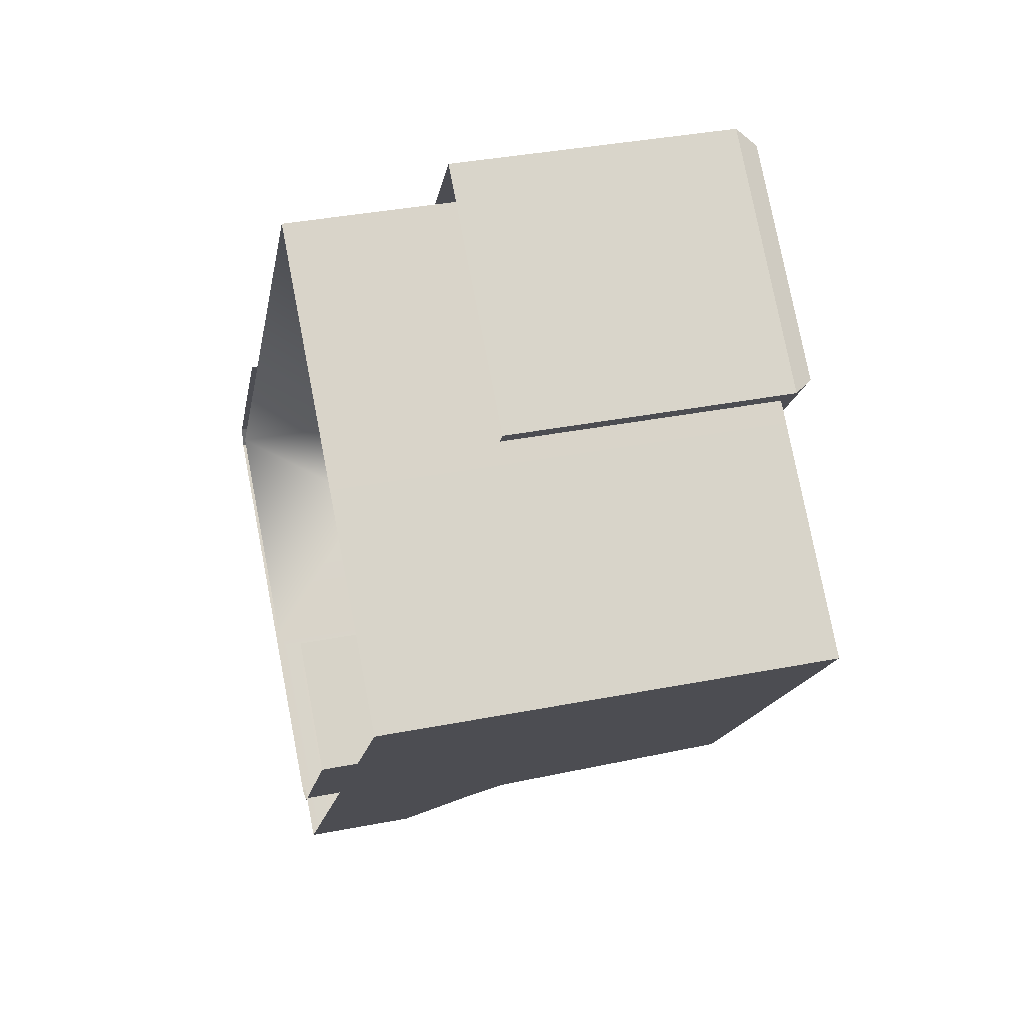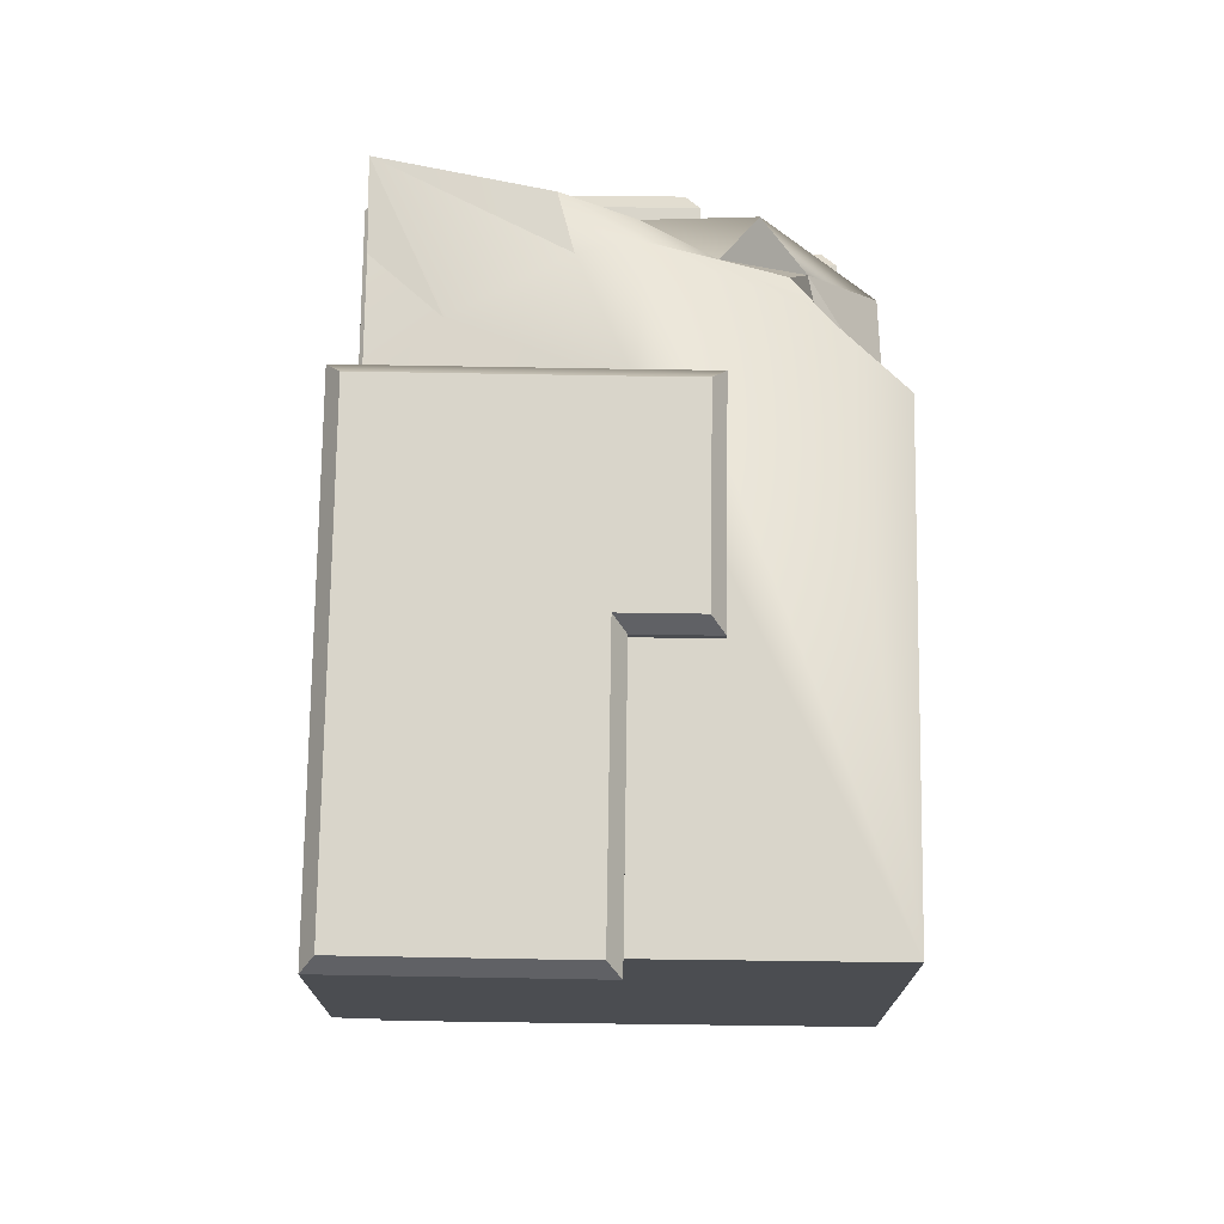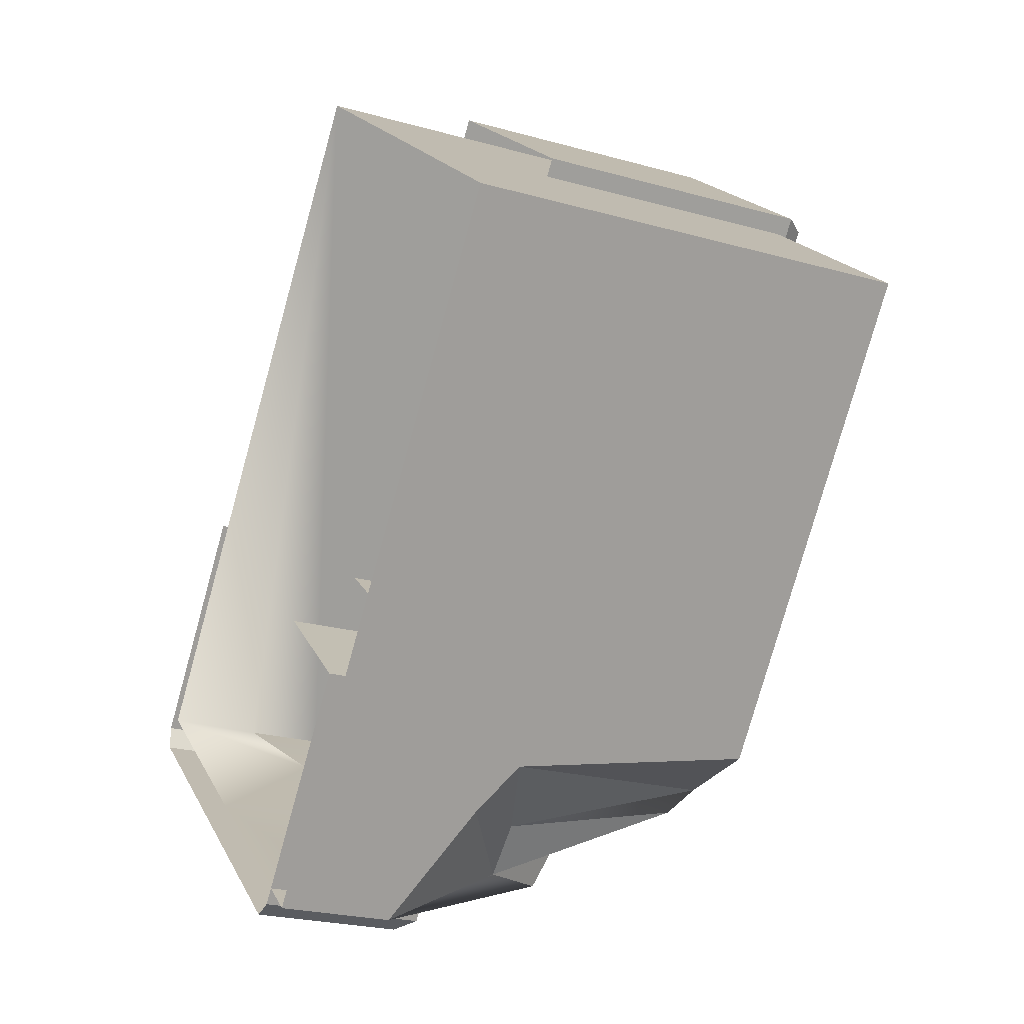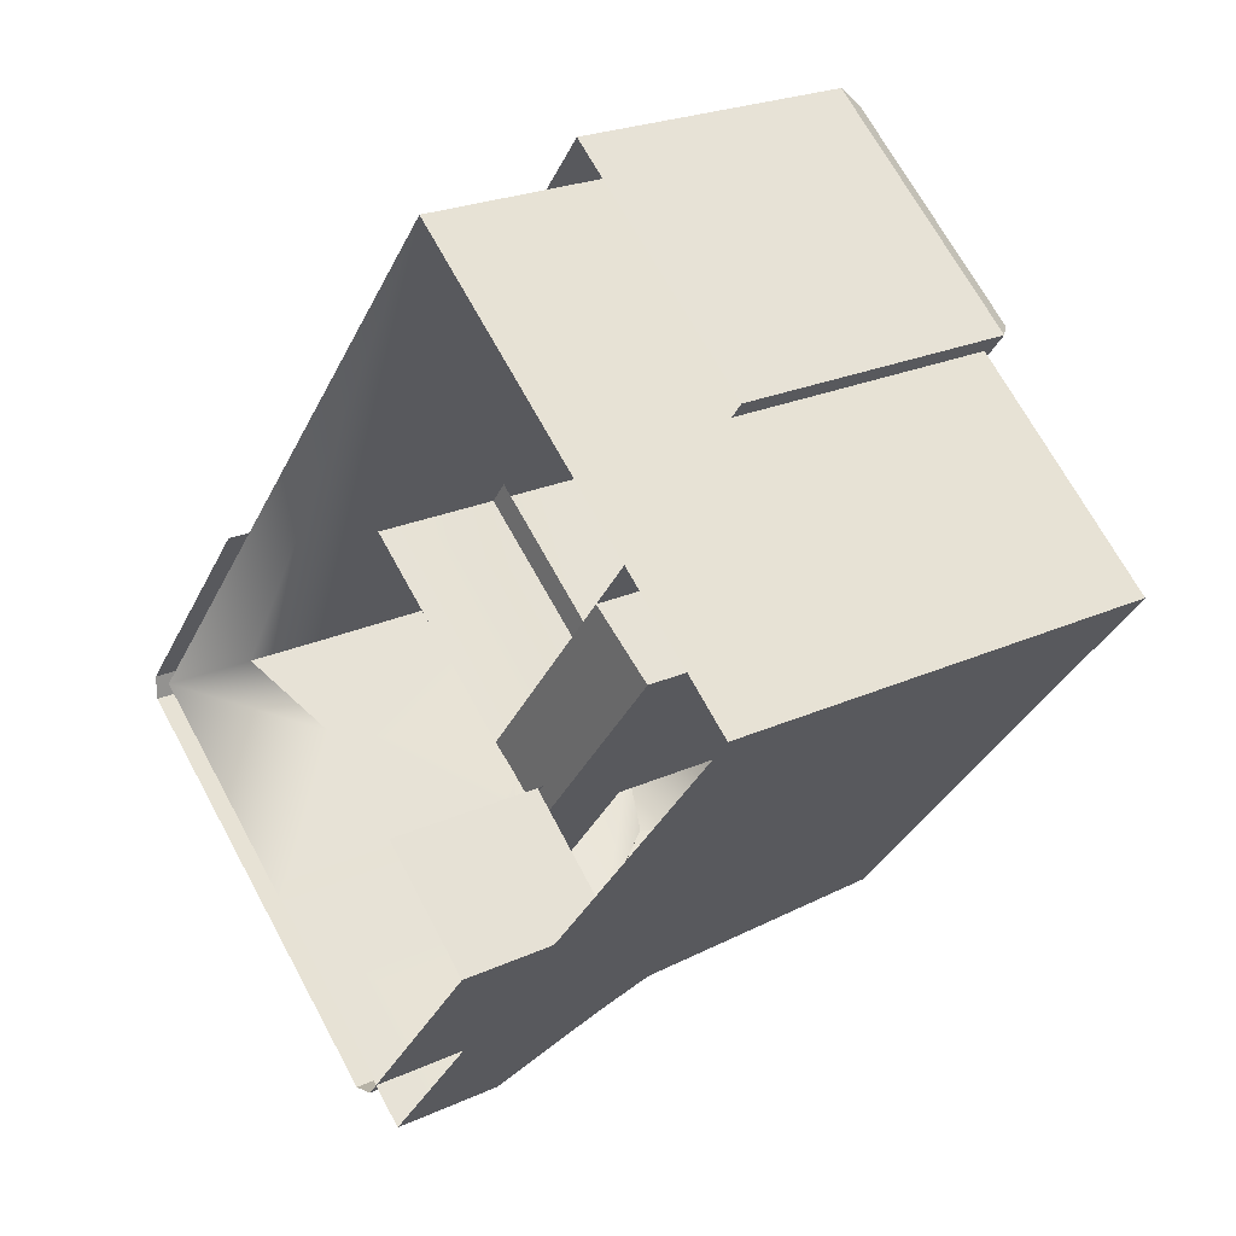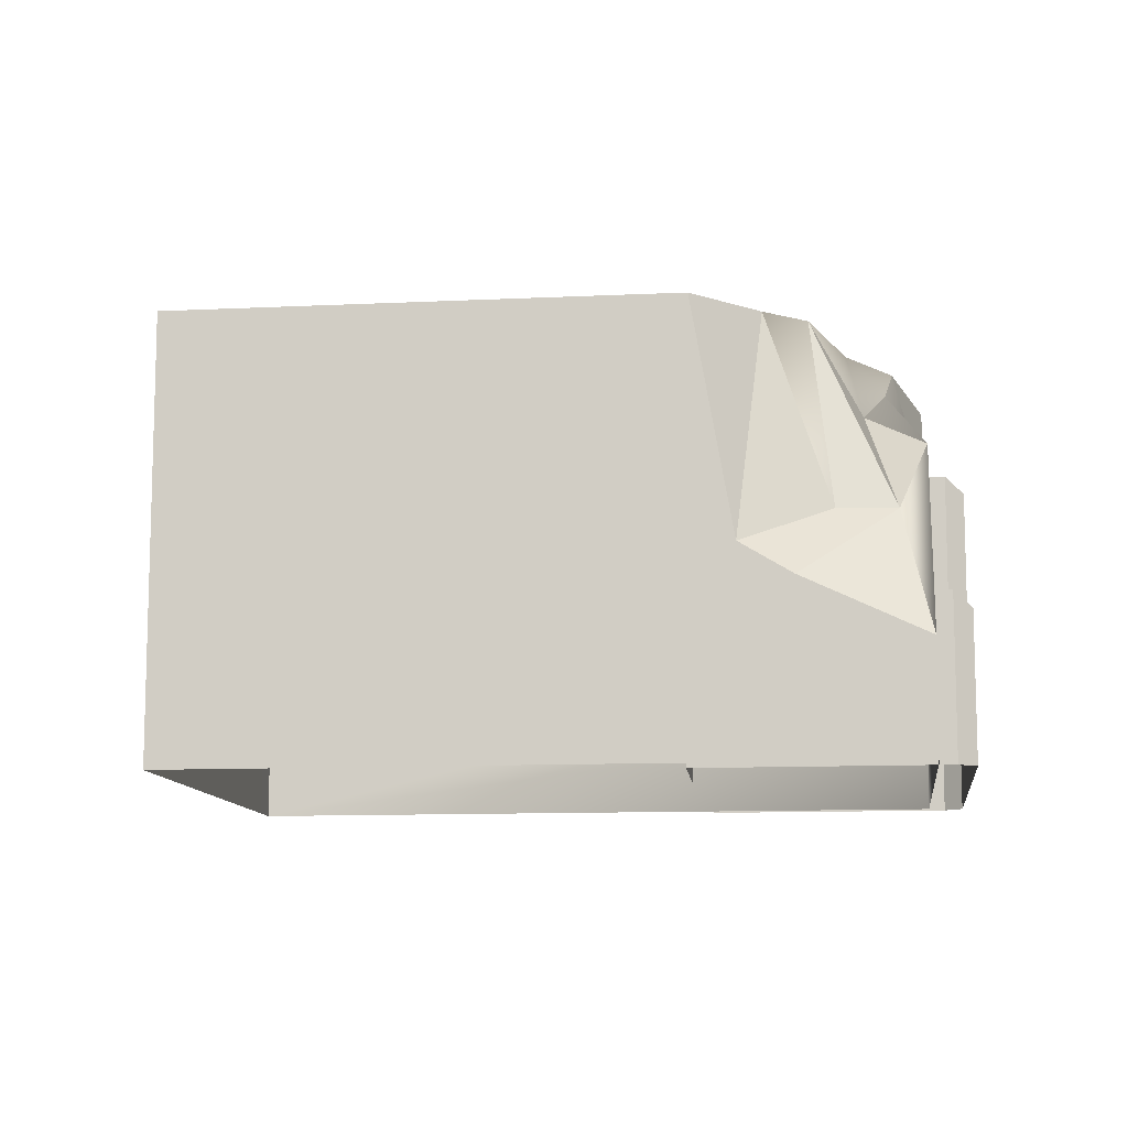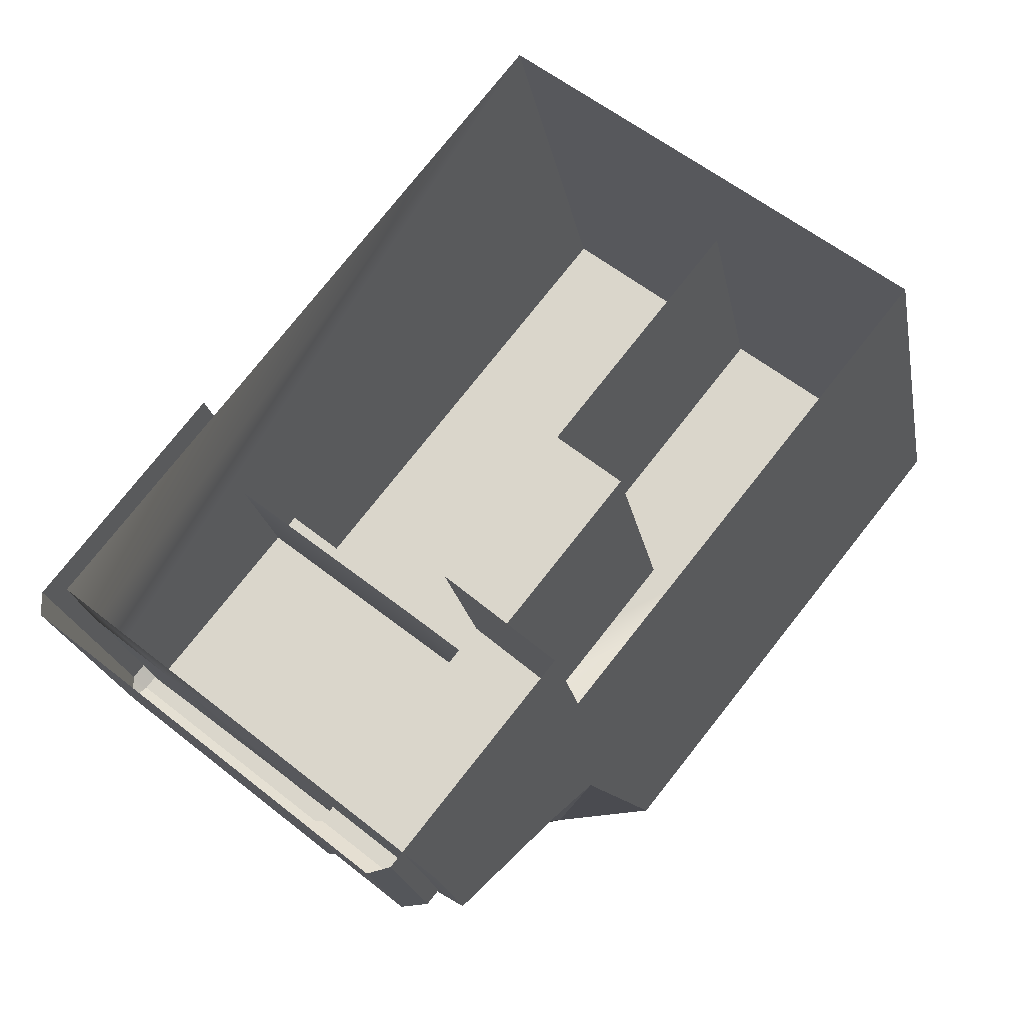
<metadata>
{"format":"obj","ext":"obj","renderer":"f3d","projection":"perspective","resolution":1024,"background":"white","views":[{"elev":37.2,"azim":75.9,"up":"+Z"},{"elev":74.4,"azim":39.8,"up":"+Y"},{"elev":-23.7,"azim":64.8,"up":"+Z"},{"elev":23.2,"azim":52.2,"up":"+Z"},{"elev":-10.7,"azim":136.0,"up":"+Y"},{"elev":-21.6,"azim":10.4,"up":"+Z"}]}
</metadata>
<code>
g obj_heavencore_break3
v -1.683 -1.993 3.748
v -3.777 -4 1.164
v -1.683 -4 3.748
v -3.435 -3.398 0.8866
v -2.851 -1.993 0.9475
v -3.08 -1.993 1.509
v -3.783 -3.576 1.157
v -3.086 -1.999 0.7805
v -3.132 -2.541 0.641
v -3.143 -1.993 1.947
v -3.792 -1.999 1.158
v -3.512 -2.01 1.491
v -3.783 -3.219 1.157
v -2.283 -1.993 1.226
v -0.8108 -1.993 3.041
v -2.906 -4 0.4581
v -2.684 -1.993 0.7322
v -2.795 -2.19 0.5943
v -2.906 -2.666 0.4581
v 0.06076 -4 2.334
v -2.036 -4 -0.2486
v -0.8108 -4 3.041
v -2.035 -3.487 -0.2483
v -2.467 -2.372 0.455
v -2.497 -2.541 0.1262
v -1.842 -1.993 0.5051
v -1.4 -1.993 0.534
v 0.06076 -1.993 2.334
v -2.102 -1.993 0.4632
v -2.02 -2.881 0.2612
v -1.521 -3.074 0.3849
v -1.674 -3.219 0.1965
v -2.236 -2.876 0.08317
v -2.906 -2.858 0.4581
v -2.851 -2.703 0.2033
v -2.849 -4 0.2011
v -3.893 -4 1.048
v -3.129 -2.64 2.01
v -3.894 -4 1.157
v -2.024 -4 1.114
v -3.173 -4 2.046
v -3.896 -2.709 1.05
v -2.027 -2.635 1.116
v -2.748 -2.635 0.2272
v -2.025 -3.264 1.115
v -2.746 -3.264 0.2258
v -2.85 -3.334 0.2019
v -3.894 -3.34 1.049
v -3.895 -3.363 1.158
v -3.174 -3.363 2.046
v -2.242 -4 -0.1828
v -2.346 -4 -0.2067
v -2.347 -3.333 -0.2059
v -2.243 -3.263 -0.182
v -1.533 -3.263 0.6935
v -1.532 -4 0.6927
v -3.176 -2.709 2.048
v -3.896 -2.709 1.159
v -3.85 -2.64 1.121
v -0.8676 -1.85 3.123
v -2.346 -1.85 1.295
v -3.206 -1.85 1.986
v -1.728 -1.85 3.815
v -1.744 -3.252 3.904
v -3.301 -1.946 1.979
v -2.336 -1.946 1.203
v -2.336 -3.252 1.203
v -3.301 -3.252 1.979
v -1.744 -1.946 3.904
v -0.7792 -3.252 3.129
v -0.7792 -1.946 3.129
v -1.637 -3.252 2.068
v -1.637 -1.946 2.068
v -1.726 -1.85 2.061
v -2.586 -1.85 2.753
v -2.653 -1.946 2.78
v -2.653 -3.252 2.78
v -2.034 -1.946 0.9582
v -2.043 -1.85 1.05
v -1.423 -1.85 1.817
v -1.334 -1.946 1.823
v -1.334 -3.232 1.823
v -2.034 -3.232 0.9582
v -1.683 -1.993 3.748
v -3.143 -1.993 1.947
v -3.777 -4 1.164
v -3.783 -3.576 1.157
v -2.851 -1.993 0.9475
v -3.086 -1.999 0.7805
v -3.08 -1.993 1.509
v -3.512 -2.01 1.491
v -3.792 -1.999 1.158
v -3.512 -2.01 1.491
v -3.086 -1.999 0.7805
v -3.792 -1.999 1.158
v -3.132 -2.541 0.641
v -3.783 -3.219 1.157
v -3.783 -3.576 1.157
v -3.792 -1.999 1.158
v -3.792 -1.999 1.158
v -3.132 -2.541 0.641
v -1.683 -1.993 3.748
v -0.8108 -1.993 3.041
v -1.683 -4 3.748
v -2.906 -2.666 0.4581
v -3.086 -1.999 0.7805
v -2.795 -2.19 0.5943
v -2.684 -1.993 0.7322
v -2.851 -1.993 0.9475
v -1.842 -1.993 0.5051
v 0.06076 -1.993 2.334
v -1.4 -1.993 0.534
v -2.102 -1.993 0.4632
v -2.467 -2.372 0.455
v -1.842 -1.993 0.5051
v -2.02 -2.881 0.2612
v -1.521 -3.074 0.3849
v -1.4 -1.993 0.534
v -1.842 -1.993 0.5051
v -1.521 -3.074 0.3849
v -2.467 -2.372 0.455
v -2.497 -2.541 0.1262
v -2.236 -2.876 0.08317
v -2.035 -3.487 -0.2483
v -1.674 -3.219 0.1965
v -2.236 -2.876 0.08317
v -1.674 -3.219 0.1965
v -1.521 -3.074 0.3849
v -2.02 -2.881 0.2612
v -2.236 -2.876 0.08317
v -2.02 -2.881 0.2612
v -2.102 -1.993 0.4632
v -2.236 -2.876 0.08317
v -2.035 -3.487 -0.2483
v -2.236 -2.876 0.08317
v -2.497 -2.541 0.1262
v 0.06076 -1.993 2.334
v 0.06076 -4 2.334
v -2.036 -4 -0.2486
v -2.035 -3.487 -0.2483
v -2.102 -1.993 0.4632
v -2.497 -2.541 0.1262
v -2.467 -2.372 0.455
v -2.102 -1.993 0.4632
v -2.851 -2.703 0.2033
v -2.85 -3.334 0.2019
v -2.748 -2.635 0.2272
v -3.896 -2.709 1.05
v -2.851 -2.703 0.2033
v -2.748 -2.635 0.2272
v -3.85 -2.64 1.121
v -3.894 -3.34 1.049
v -3.895 -3.363 1.158
v -3.893 -4 1.048
v -2.748 -2.635 0.2272
v -2.746 -3.264 0.2258
v -2.027 -2.635 1.116
v -3.894 -4 1.157
v -2.243 -3.263 -0.182
v -2.242 -4 -0.1828
v -3.896 -2.709 1.05
v -3.896 -2.709 1.159
v -2.346 -4 -0.2067
v -2.347 -3.333 -0.2059
v -2.85 -3.334 0.2019
v -2.347 -3.333 -0.2059
v -2.243 -3.263 -0.182
v -2.746 -3.264 0.2258
v -2.746 -3.264 0.2258
v -2.243 -3.263 -0.182
v -1.533 -3.263 0.6935
v -2.025 -3.264 1.115
v -2.025 -3.264 1.115
v -1.533 -3.263 0.6935
v -1.532 -4 0.6927
v -3.896 -2.709 1.05
v -3.85 -2.64 1.121
v -3.896 -2.709 1.159
v -3.176 -2.709 2.048
v -3.129 -2.64 2.01
v -1.744 -3.252 3.904
v -1.744 -1.946 3.904
v -0.8676 -1.85 3.123
v -1.726 -1.85 2.061
v -0.7792 -1.946 3.129
v -1.728 -1.85 3.815
v -0.8676 -1.85 3.123
v -0.7792 -1.946 3.129
v -1.744 -1.946 3.904
v -2.586 -1.85 2.753
v -2.653 -1.946 2.78
v -3.301 -1.946 1.979
v -3.206 -1.85 1.986
v -3.301 -1.946 1.979
v -2.336 -1.946 1.203
v -2.346 -1.85 1.295
v -3.206 -1.85 1.986
v -0.7792 -1.946 3.129
v -1.637 -1.946 2.068
v -0.7792 -3.252 3.129
v -3.301 -1.946 1.979
v -3.301 -3.252 1.979
v -1.334 -1.946 1.823
v -2.034 -1.946 0.9582
v -1.728 -1.85 3.815
v -1.744 -1.946 3.904
v -2.034 -1.946 0.9582
v -2.043 -1.85 1.05
v -2.043 -1.85 1.05
v -1.423 -1.85 1.817
v -1.726 -1.85 2.061
v -1.423 -1.85 1.817
v -1.334 -1.946 1.823
v -1.637 -1.946 2.068
v -1.637 -1.946 2.068
v -1.334 -1.946 1.823
v -1.334 -3.232 1.823
v -1.637 -3.252 2.068
v -1.637 -3.252 2.068
v -1.334 -3.232 1.823
v -2.034 -3.232 0.9582
v -2.336 -3.252 1.203
v -2.034 -3.232 0.9582
v -2.034 -1.946 0.9582
g obj_heavencore_break3_0
f 7 4 2
f 9 8 18
f 19 9 18
f 10 1 6
f 11 6 5
f 12 3 84
f 85 12 84
f 3 87 86
f 13 87 3
f 12 13 3
f 89 11 88
f 92 91 90
f 6 93 10
f 96 95 94
f 4 98 97
f 99 4 97
f 12 100 13
f 99 101 4
f 1 15 14
f 22 103 102
f 104 22 102
f 4 34 16
f 2 4 16
f 14 17 5
f 5 6 14
f 6 1 14
f 101 105 34
f 4 101 34
f 108 107 106
f 109 108 106
f 18 24 25
f 19 18 25
f 28 27 26
f 110 30 29
f 111 20 31
f 112 111 31
f 23 20 21
f 32 31 20
f 23 32 20
f 33 114 113
f 117 116 115
f 120 119 118
f 123 122 121
f 126 125 124
f 129 128 127
f 130 129 127
f 133 132 131
f 136 135 134
f 15 28 14
f 137 103 22
f 138 137 22
f 140 139 16
f 34 140 16
f 26 141 17
f 17 28 26
f 17 14 28
f 142 140 34
f 105 142 34
f 143 107 108
f 144 143 108
f 42 35 47
f 48 42 47
f 55 56 51
f 54 55 51
f 50 57 58
f 49 50 58
f 38 43 44
f 59 38 44
f 46 146 145
f 147 46 145
f 150 149 148
f 151 150 148
f 153 152 37
f 39 153 37
f 48 47 36
f 154 48 36
f 45 156 155
f 157 45 155
f 50 49 158
f 41 50 158
f 52 53 159
f 160 52 159
f 161 152 153
f 162 161 153
f 164 163 36
f 47 164 36
f 167 166 165
f 168 167 165
f 171 170 169
f 172 171 169
f 175 174 173
f 40 175 173
f 178 177 176
f 177 178 179
f 180 177 179
f 63 60 74
f 75 63 74
f 68 65 66
f 67 68 66
f 82 83 78
f 81 82 78
f 77 64 69
f 76 77 69
f 181 70 71
f 182 181 71
f 73 184 183
f 185 73 183
f 188 187 186
f 189 188 186
f 191 190 62
f 192 191 62
f 195 194 193
f 61 195 193
f 75 74 196
f 197 75 196
f 72 199 198
f 200 72 198
f 77 76 201
f 202 77 201
f 79 80 203
f 204 79 203
f 205 190 191
f 206 205 191
f 208 207 195
f 61 208 195
f 210 209 196
f 74 210 196
f 213 212 211
f 214 213 211
f 217 216 215
f 218 217 215
f 221 220 219
f 222 221 219
f 224 223 67
f 66 224 67

</code>
